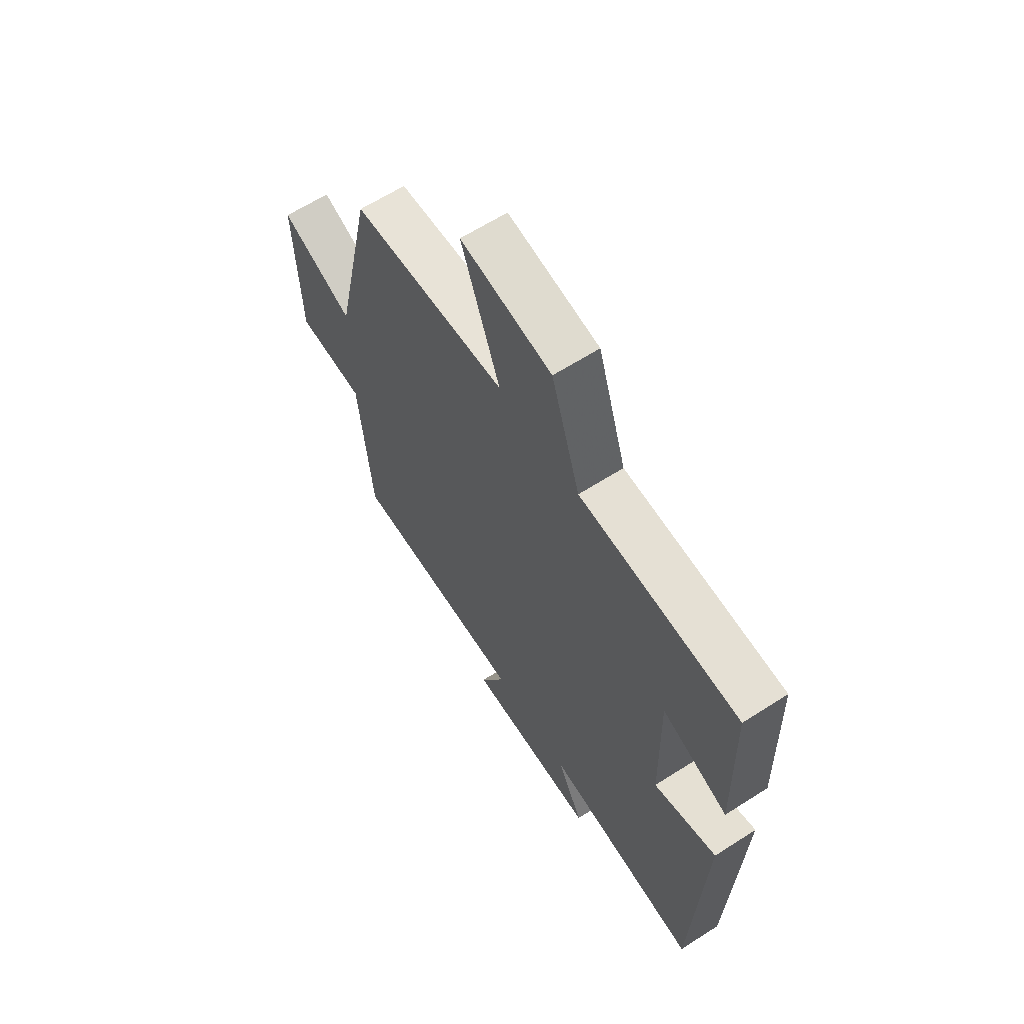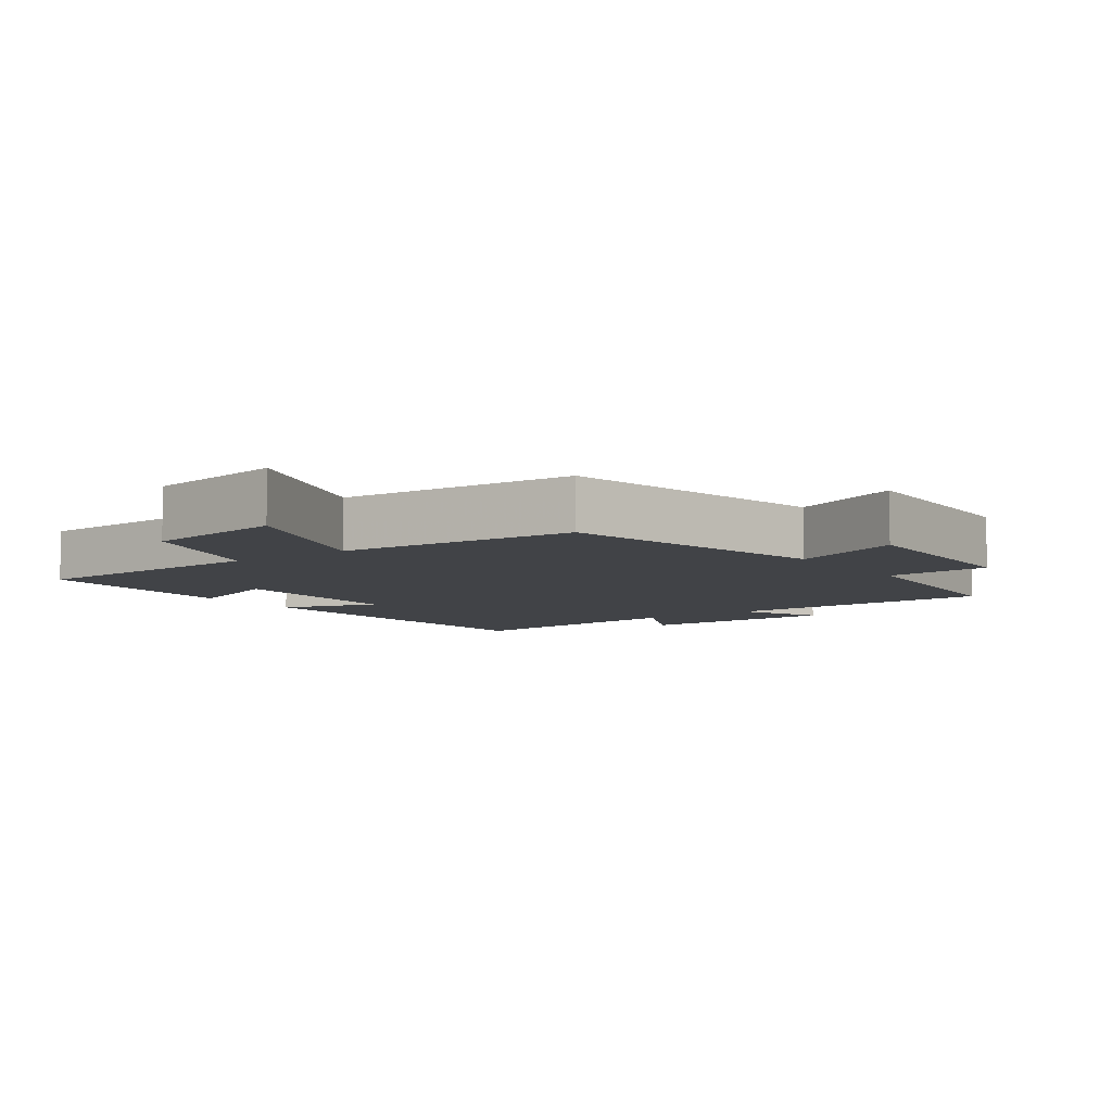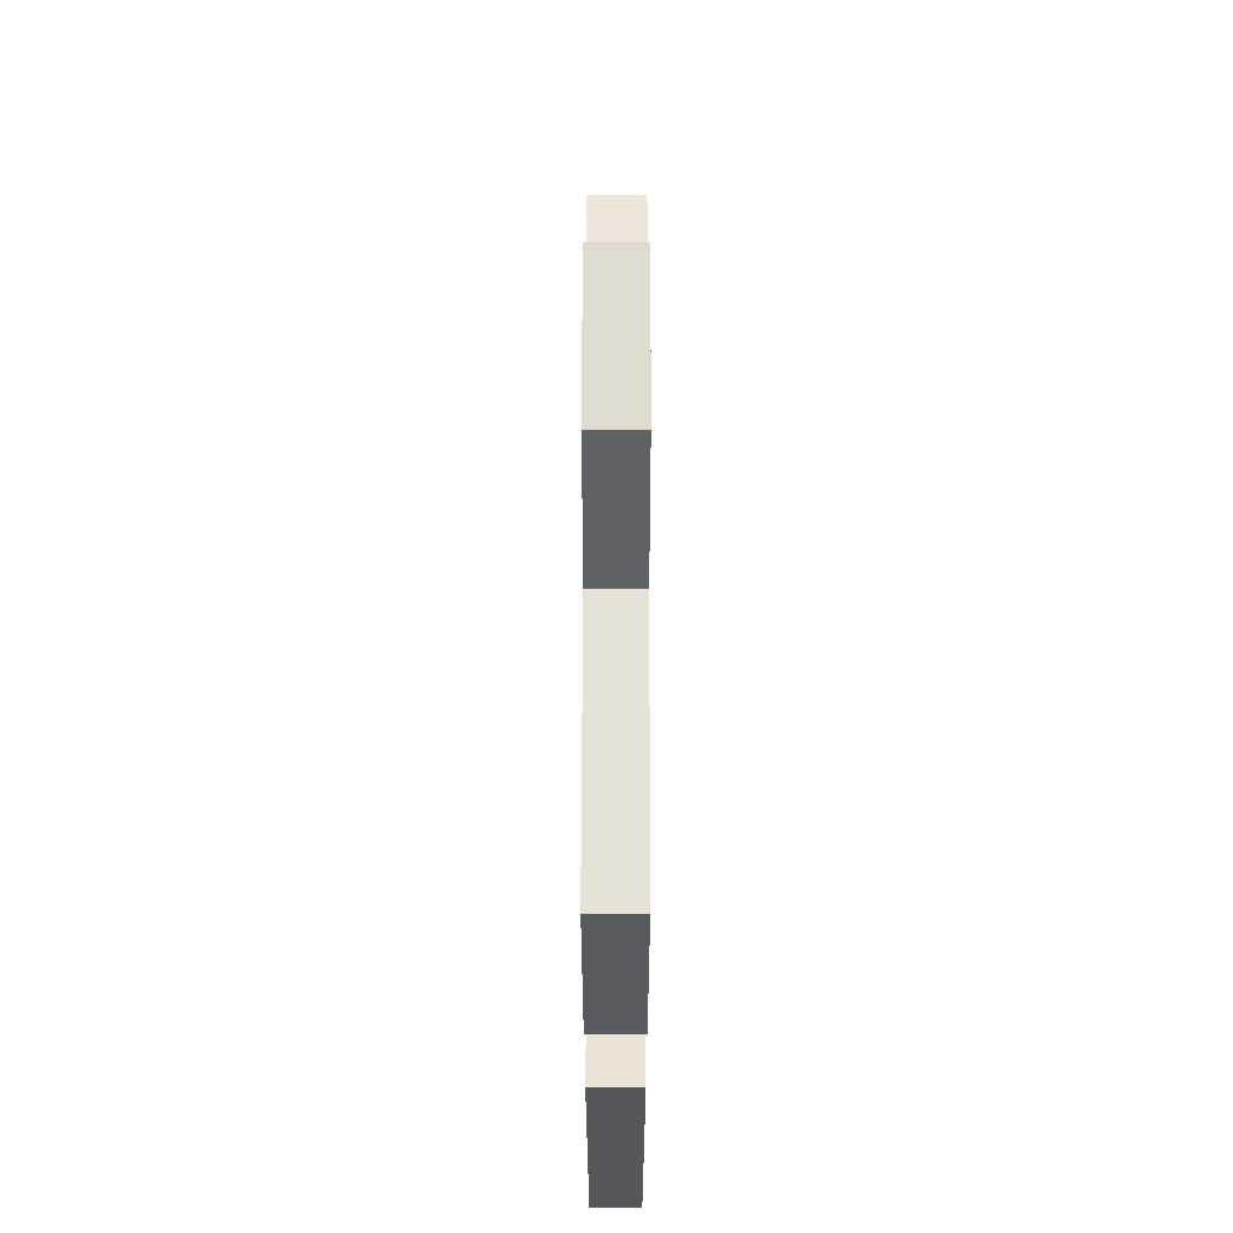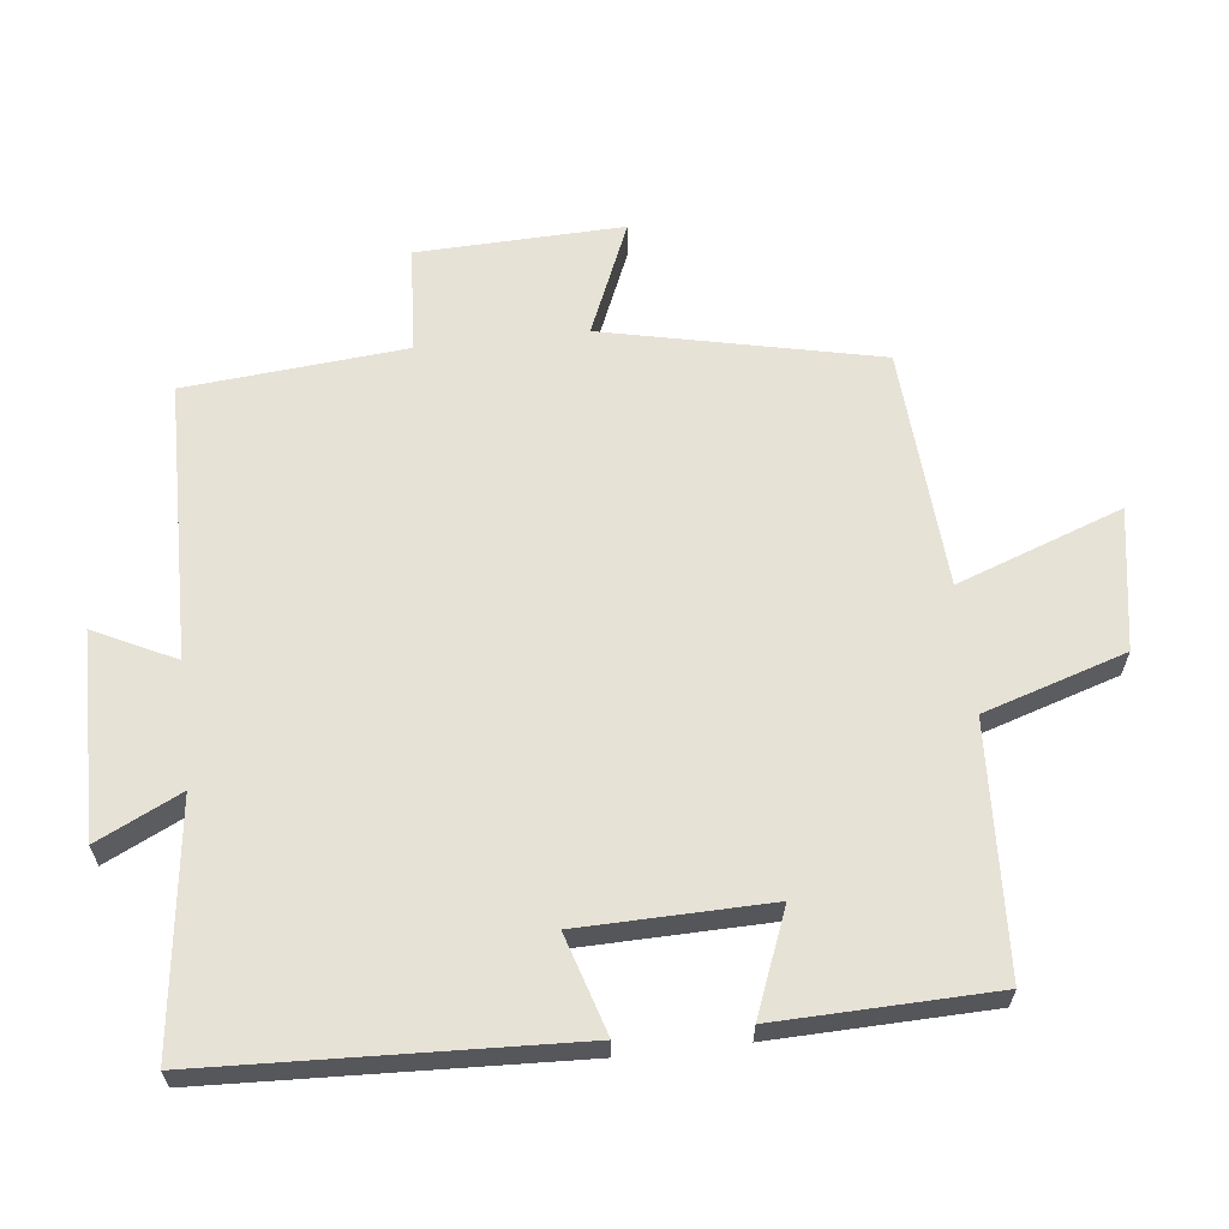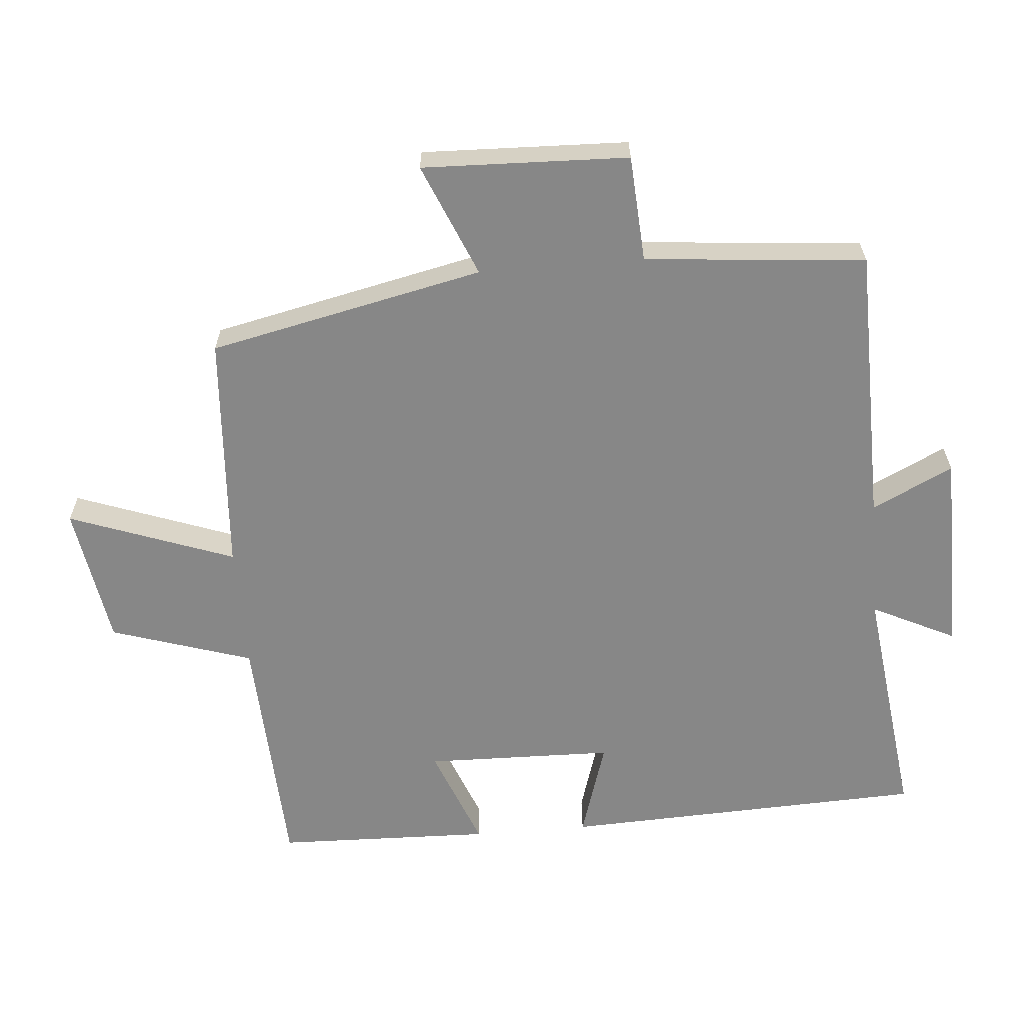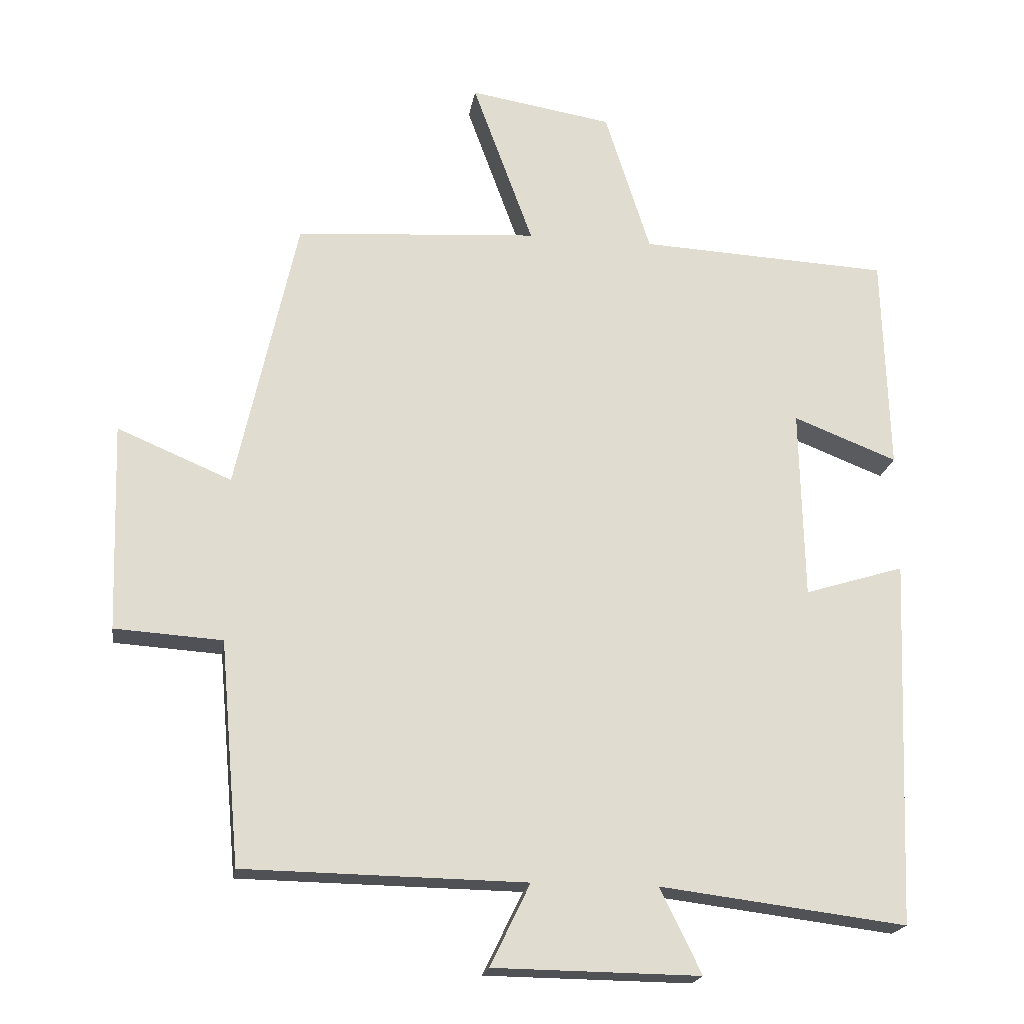
<metadata>
{"format":"obj","ext":"obj","renderer":"f3d","projection":"perspective","resolution":1024,"background":"white","views":[{"elev":63.4,"azim":-122.9,"up":"+Z"},{"elev":-6.9,"azim":35.7,"up":"+Y"},{"elev":61.1,"azim":-89.9,"up":"+Z"},{"elev":63.0,"azim":-96.4,"up":"+Y"},{"elev":-62.5,"azim":94.8,"up":"+Y"},{"elev":-19.9,"azim":171.1,"up":"+Z"}]}
</metadata>
<code>
v 0.412 0.07 0.476
v 0.5 0.07 0.073
v 0.666 0.07 0.143
v 0.656 0.07 -0.159
v 0.5 0.07 -0.169
v 0.471 0.07 -0.493
v 0.062 0.07 -0.5
v 0.12 0.07 -0.619
v -0.18 0.07 -0.623
v -0.12 0.07 -0.5
v -0.478 0.07 -0.545
v -0.5 0.07 -0.01
v -0.355 0.07 -0.055
v -0.349 0.07 0.223
v -0.5 0.07 0.164
v -0.491 0.07 0.482
v -0.127 0.07 0.5
v -0.061 0.07 0.708
v 0.147 0.07 0.742
v 0.059 0.07 0.5
v 0.412 0 0.476
v 0.5 0 0.073
v 0.666 0 0.143
v 0.656 0 -0.159
v 0.5 0 -0.169
v 0.471 0 -0.493
v 0.062 0 -0.5
v 0.12 0 -0.619
v -0.18 0 -0.623
v -0.12 0 -0.5
v -0.478 0 -0.545
v -0.5 0 -0.01
v -0.355 0 -0.055
v -0.349 0 0.223
v -0.5 0 0.164
v -0.491 0 0.482
v -0.127 0 0.5
v -0.061 0 0.708
v 0.147 0 0.742
v 0.059 0 0.5
f 17 18 19 20
f 16 17 20
f 15 16 20
f 14 15 20
f 20 1 2
f 14 20 2
f 13 14 2
f 10 11 12 13
f 10 13 2
f 7 8 9 10
f 7 10 2
f 6 7 2
f 5 6 2
f 2 3 4 5
f 40 39 38 37
f 40 37 36
f 40 36 35
f 40 35 34
f 22 21 40
f 22 40 34
f 22 34 33
f 33 32 31 30
f 22 33 30
f 30 29 28 27
f 22 30 27
f 22 27 26
f 22 26 25
f 25 24 23 22
f 1 21 22 2
f 2 22 23 3
f 3 23 24 4
f 4 24 25 5
f 5 25 26 6
f 6 26 27 7
f 7 27 28 8
f 8 28 29 9
f 9 29 30 10
f 10 30 31 11
f 11 31 32 12
f 12 32 33 13
f 13 33 34 14
f 14 34 35 15
f 15 35 36 16
f 16 36 37 17
f 17 37 38 18
f 18 38 39 19
f 19 39 40 20
f 20 40 21 1

</code>
